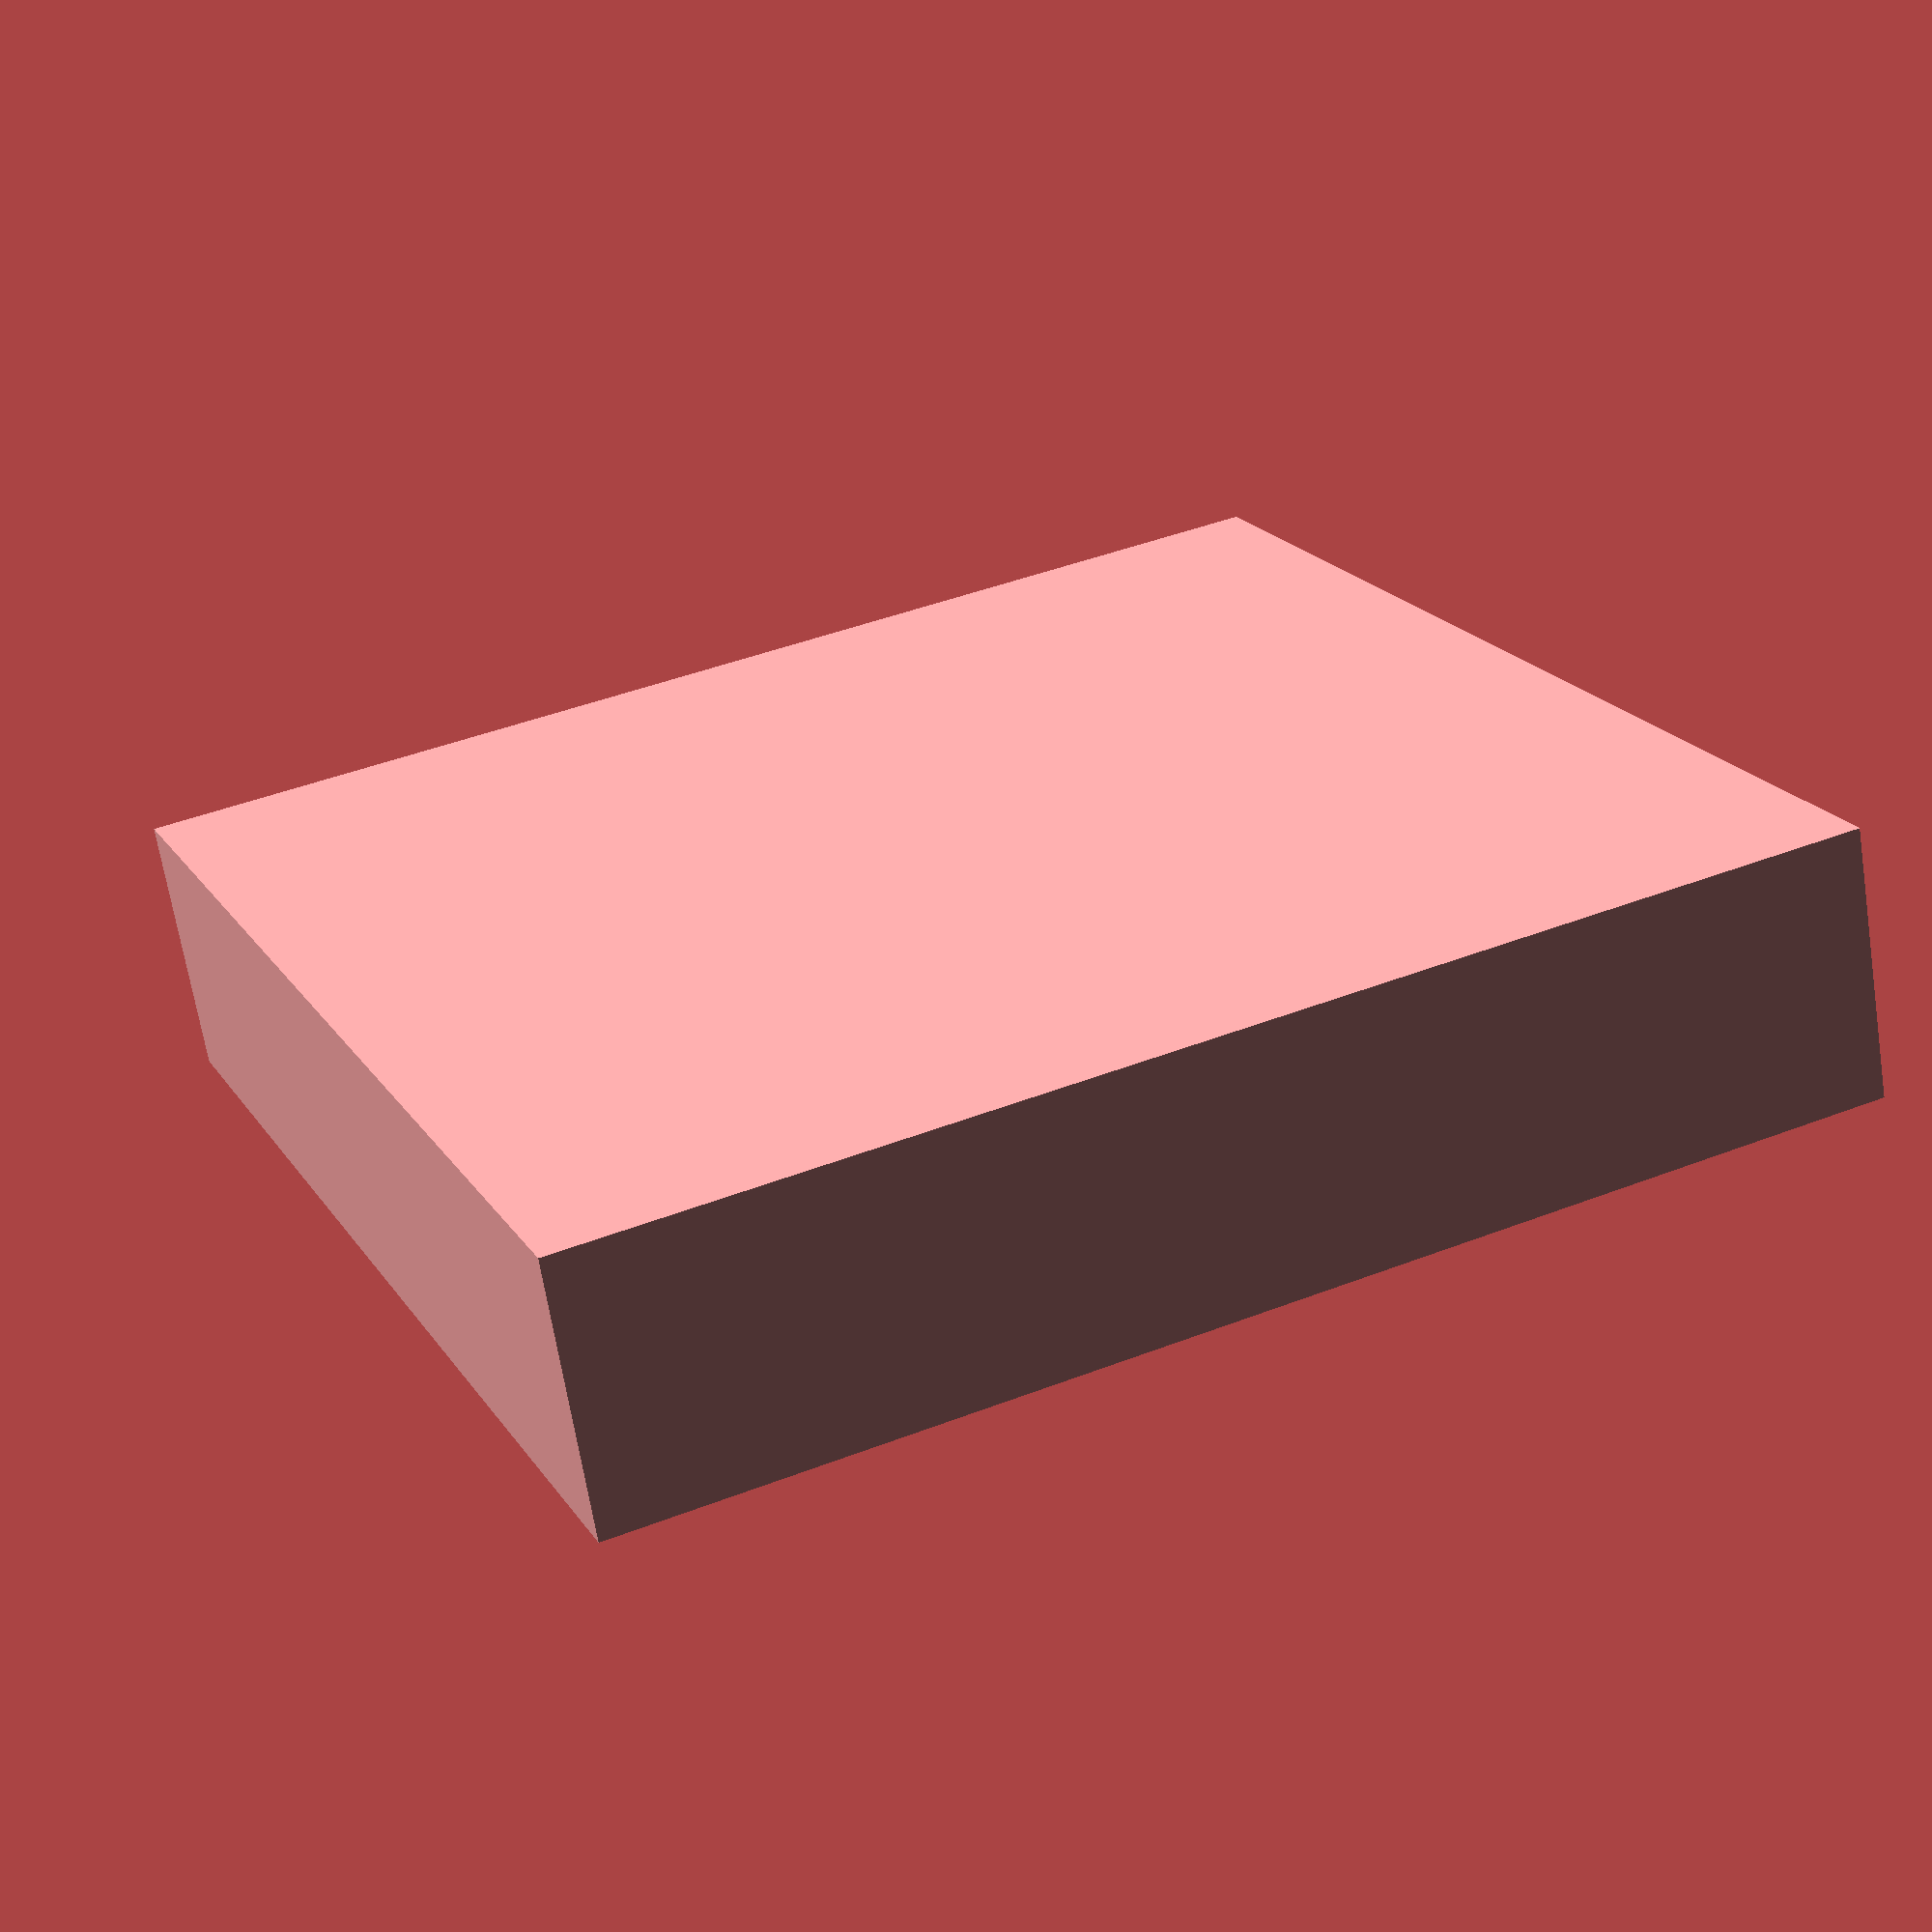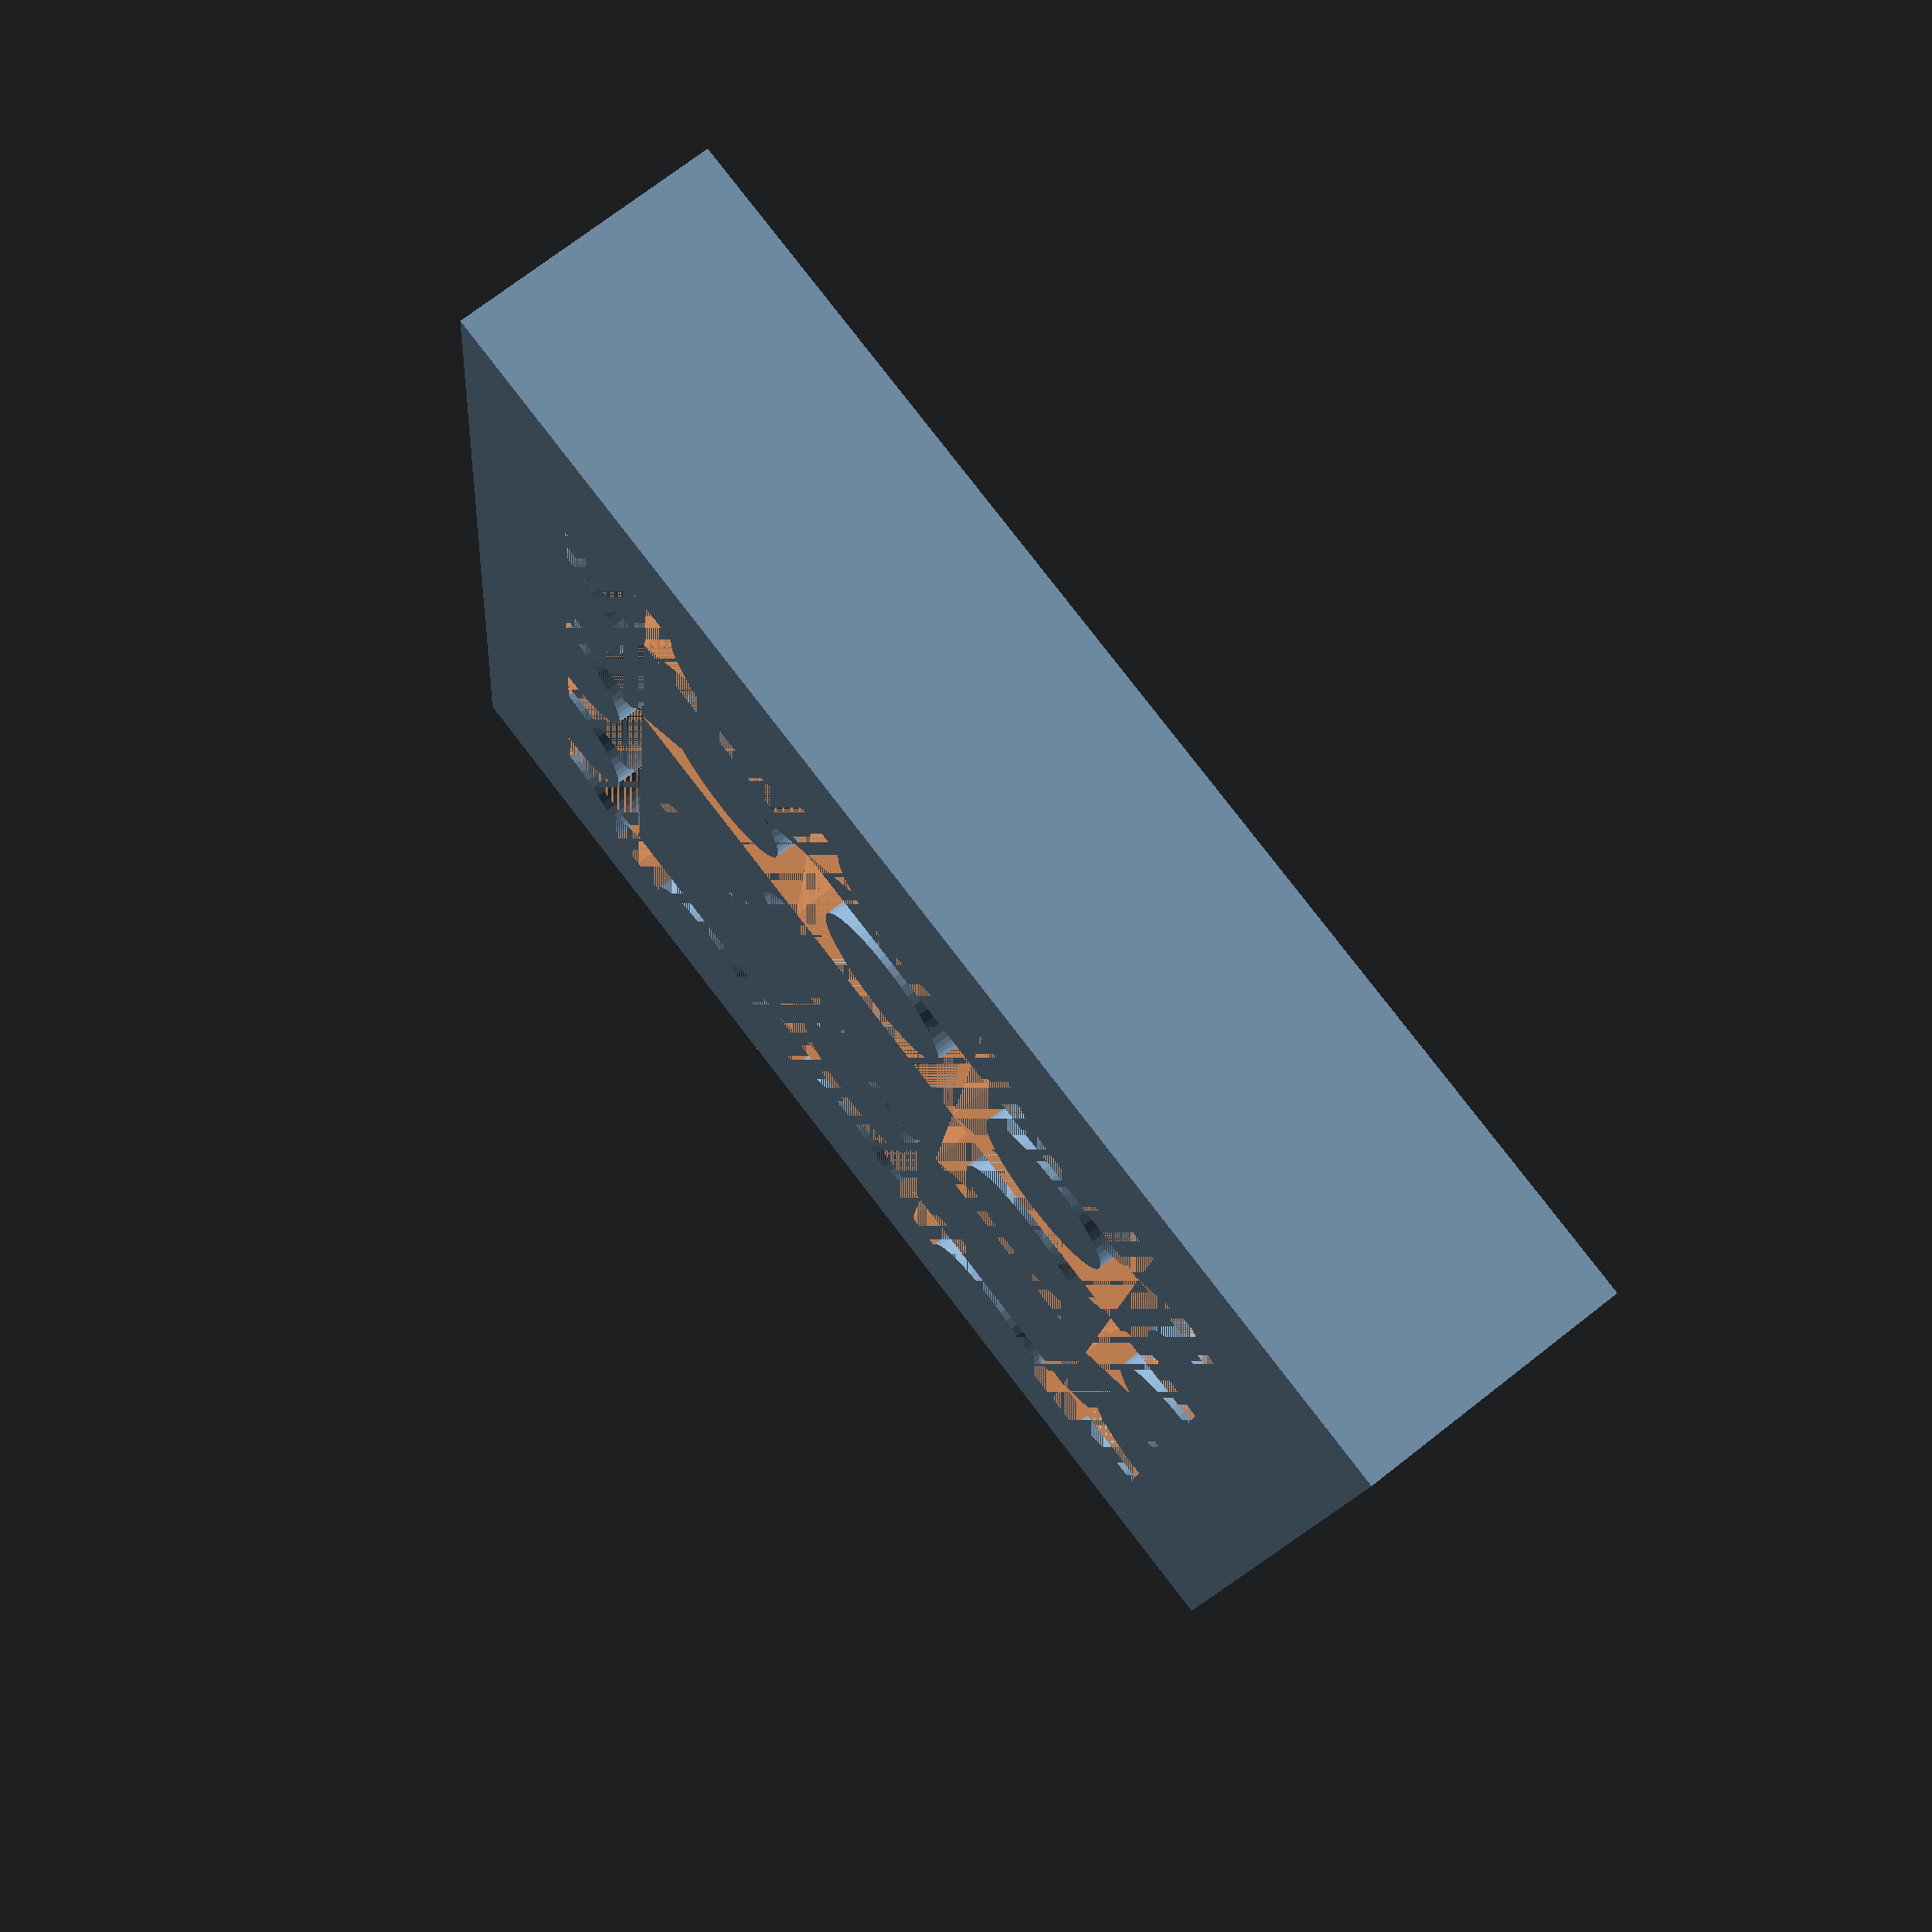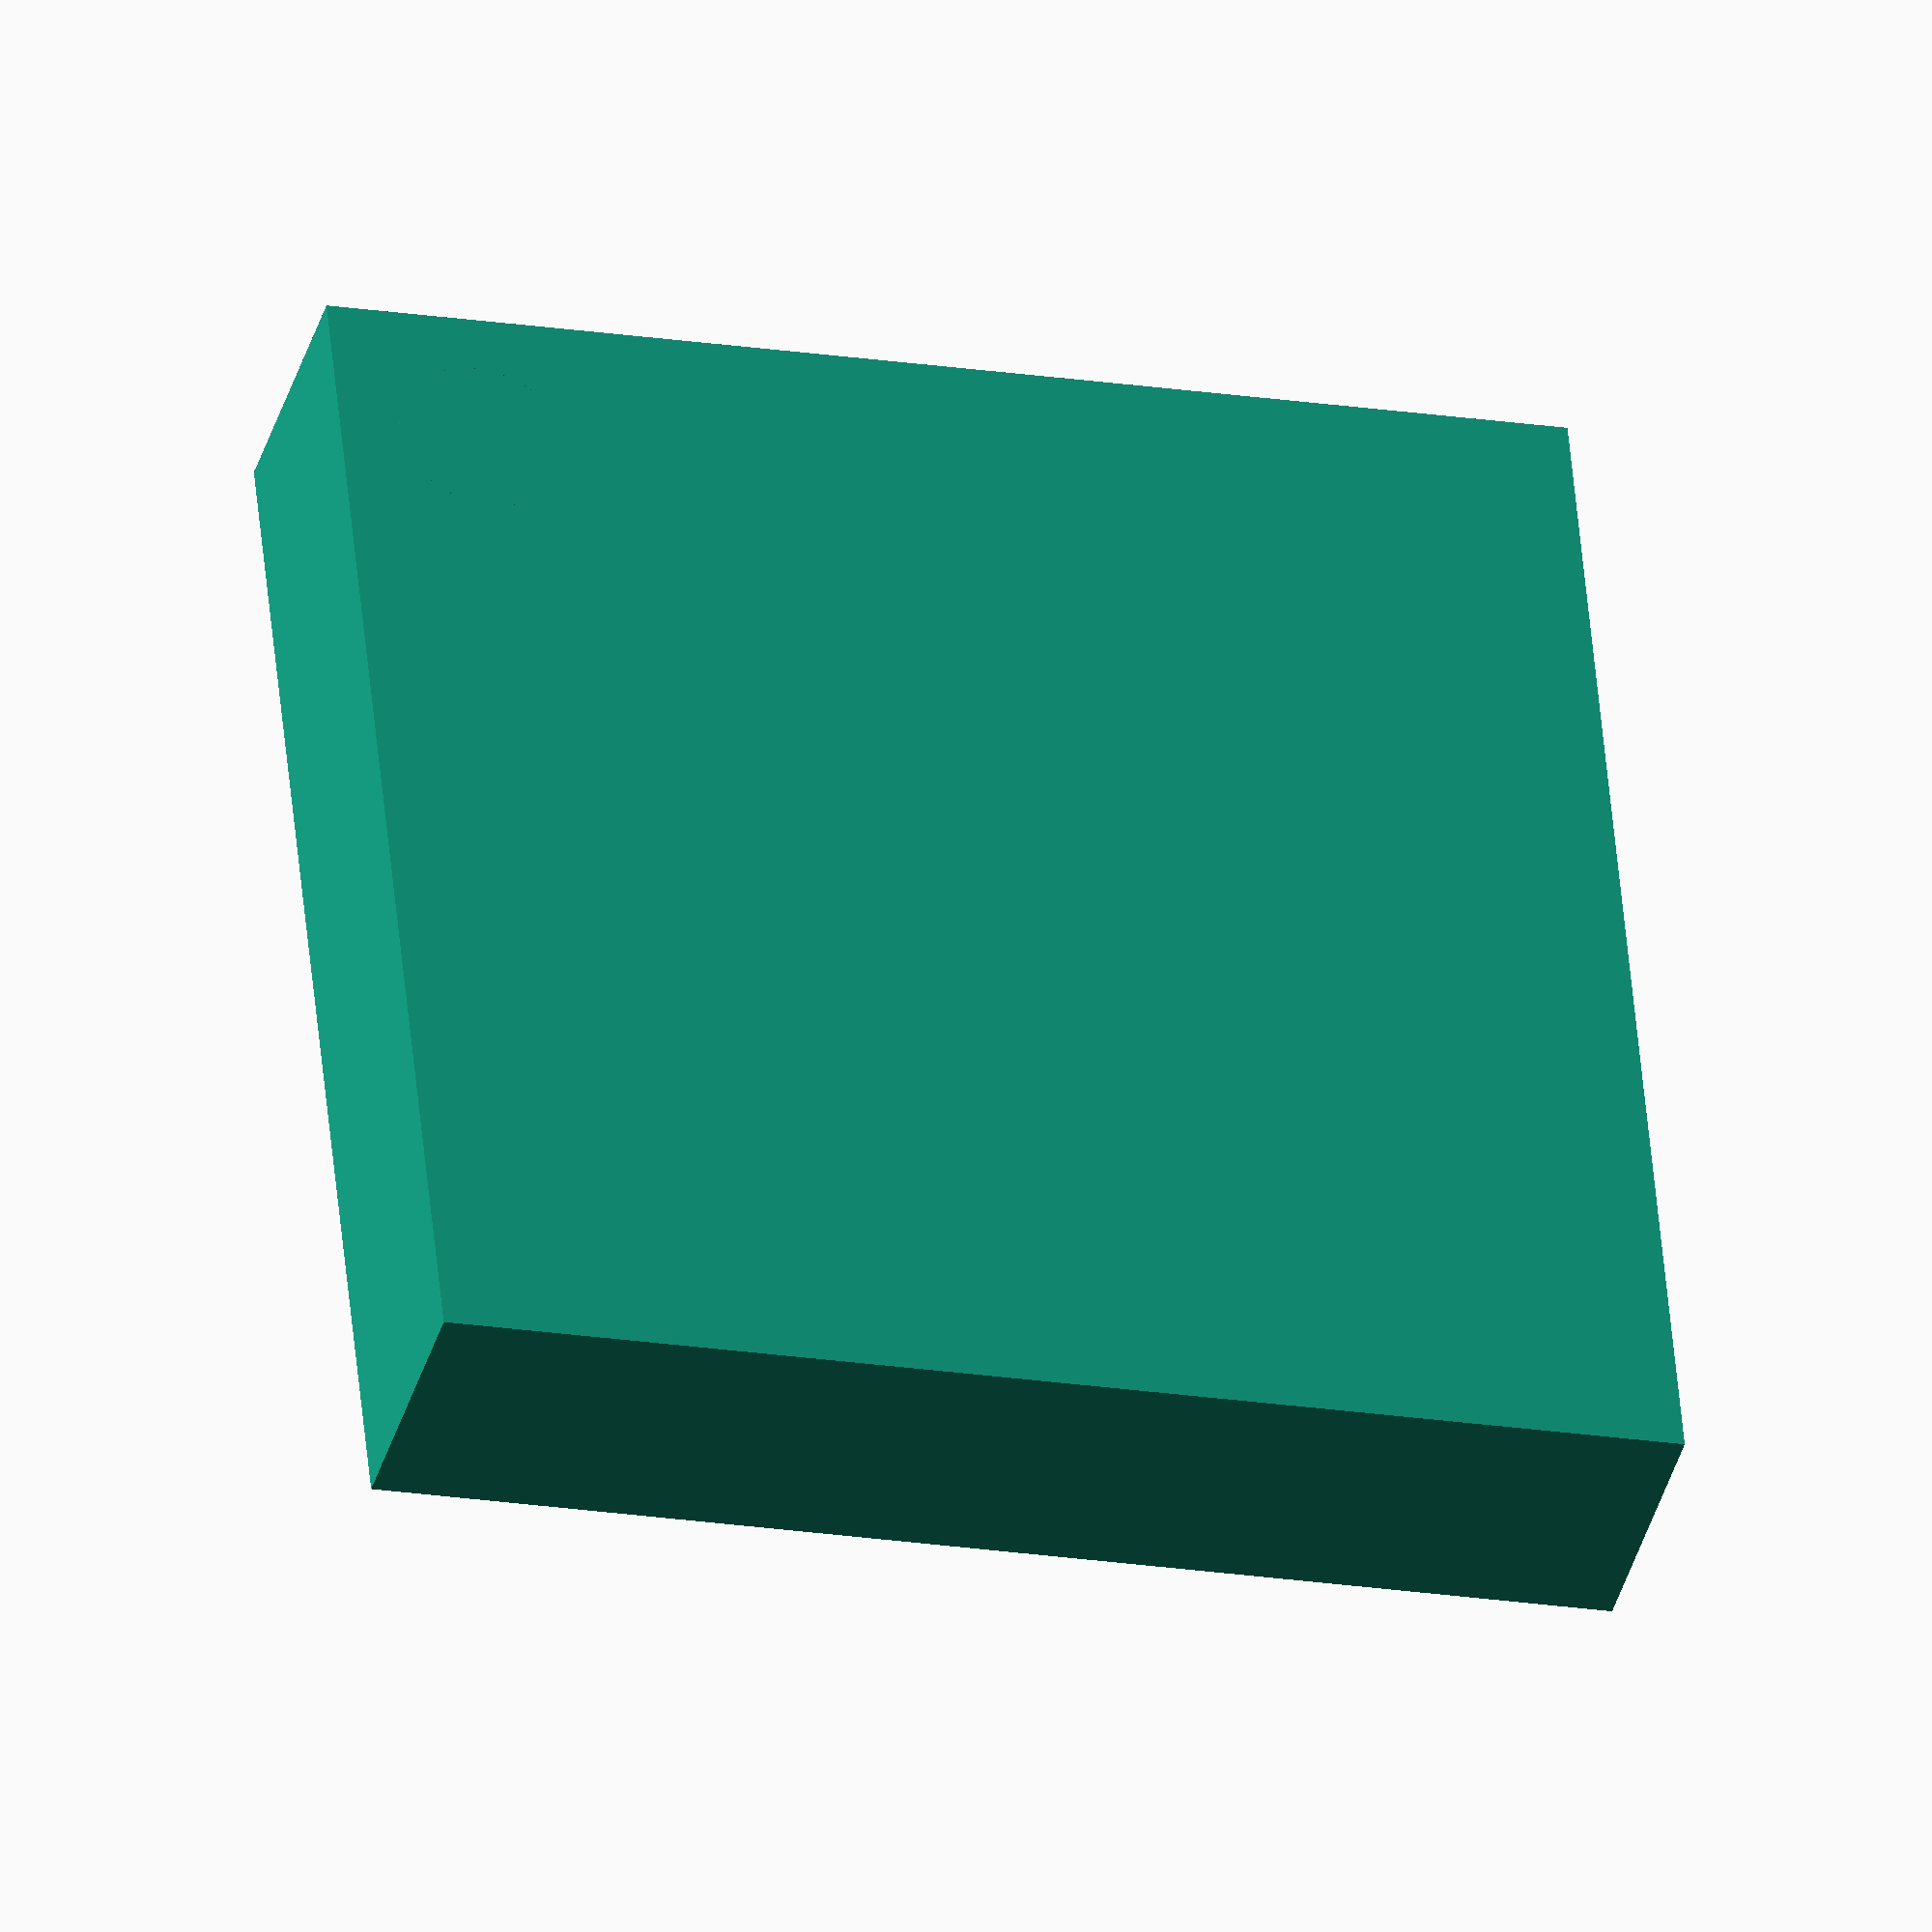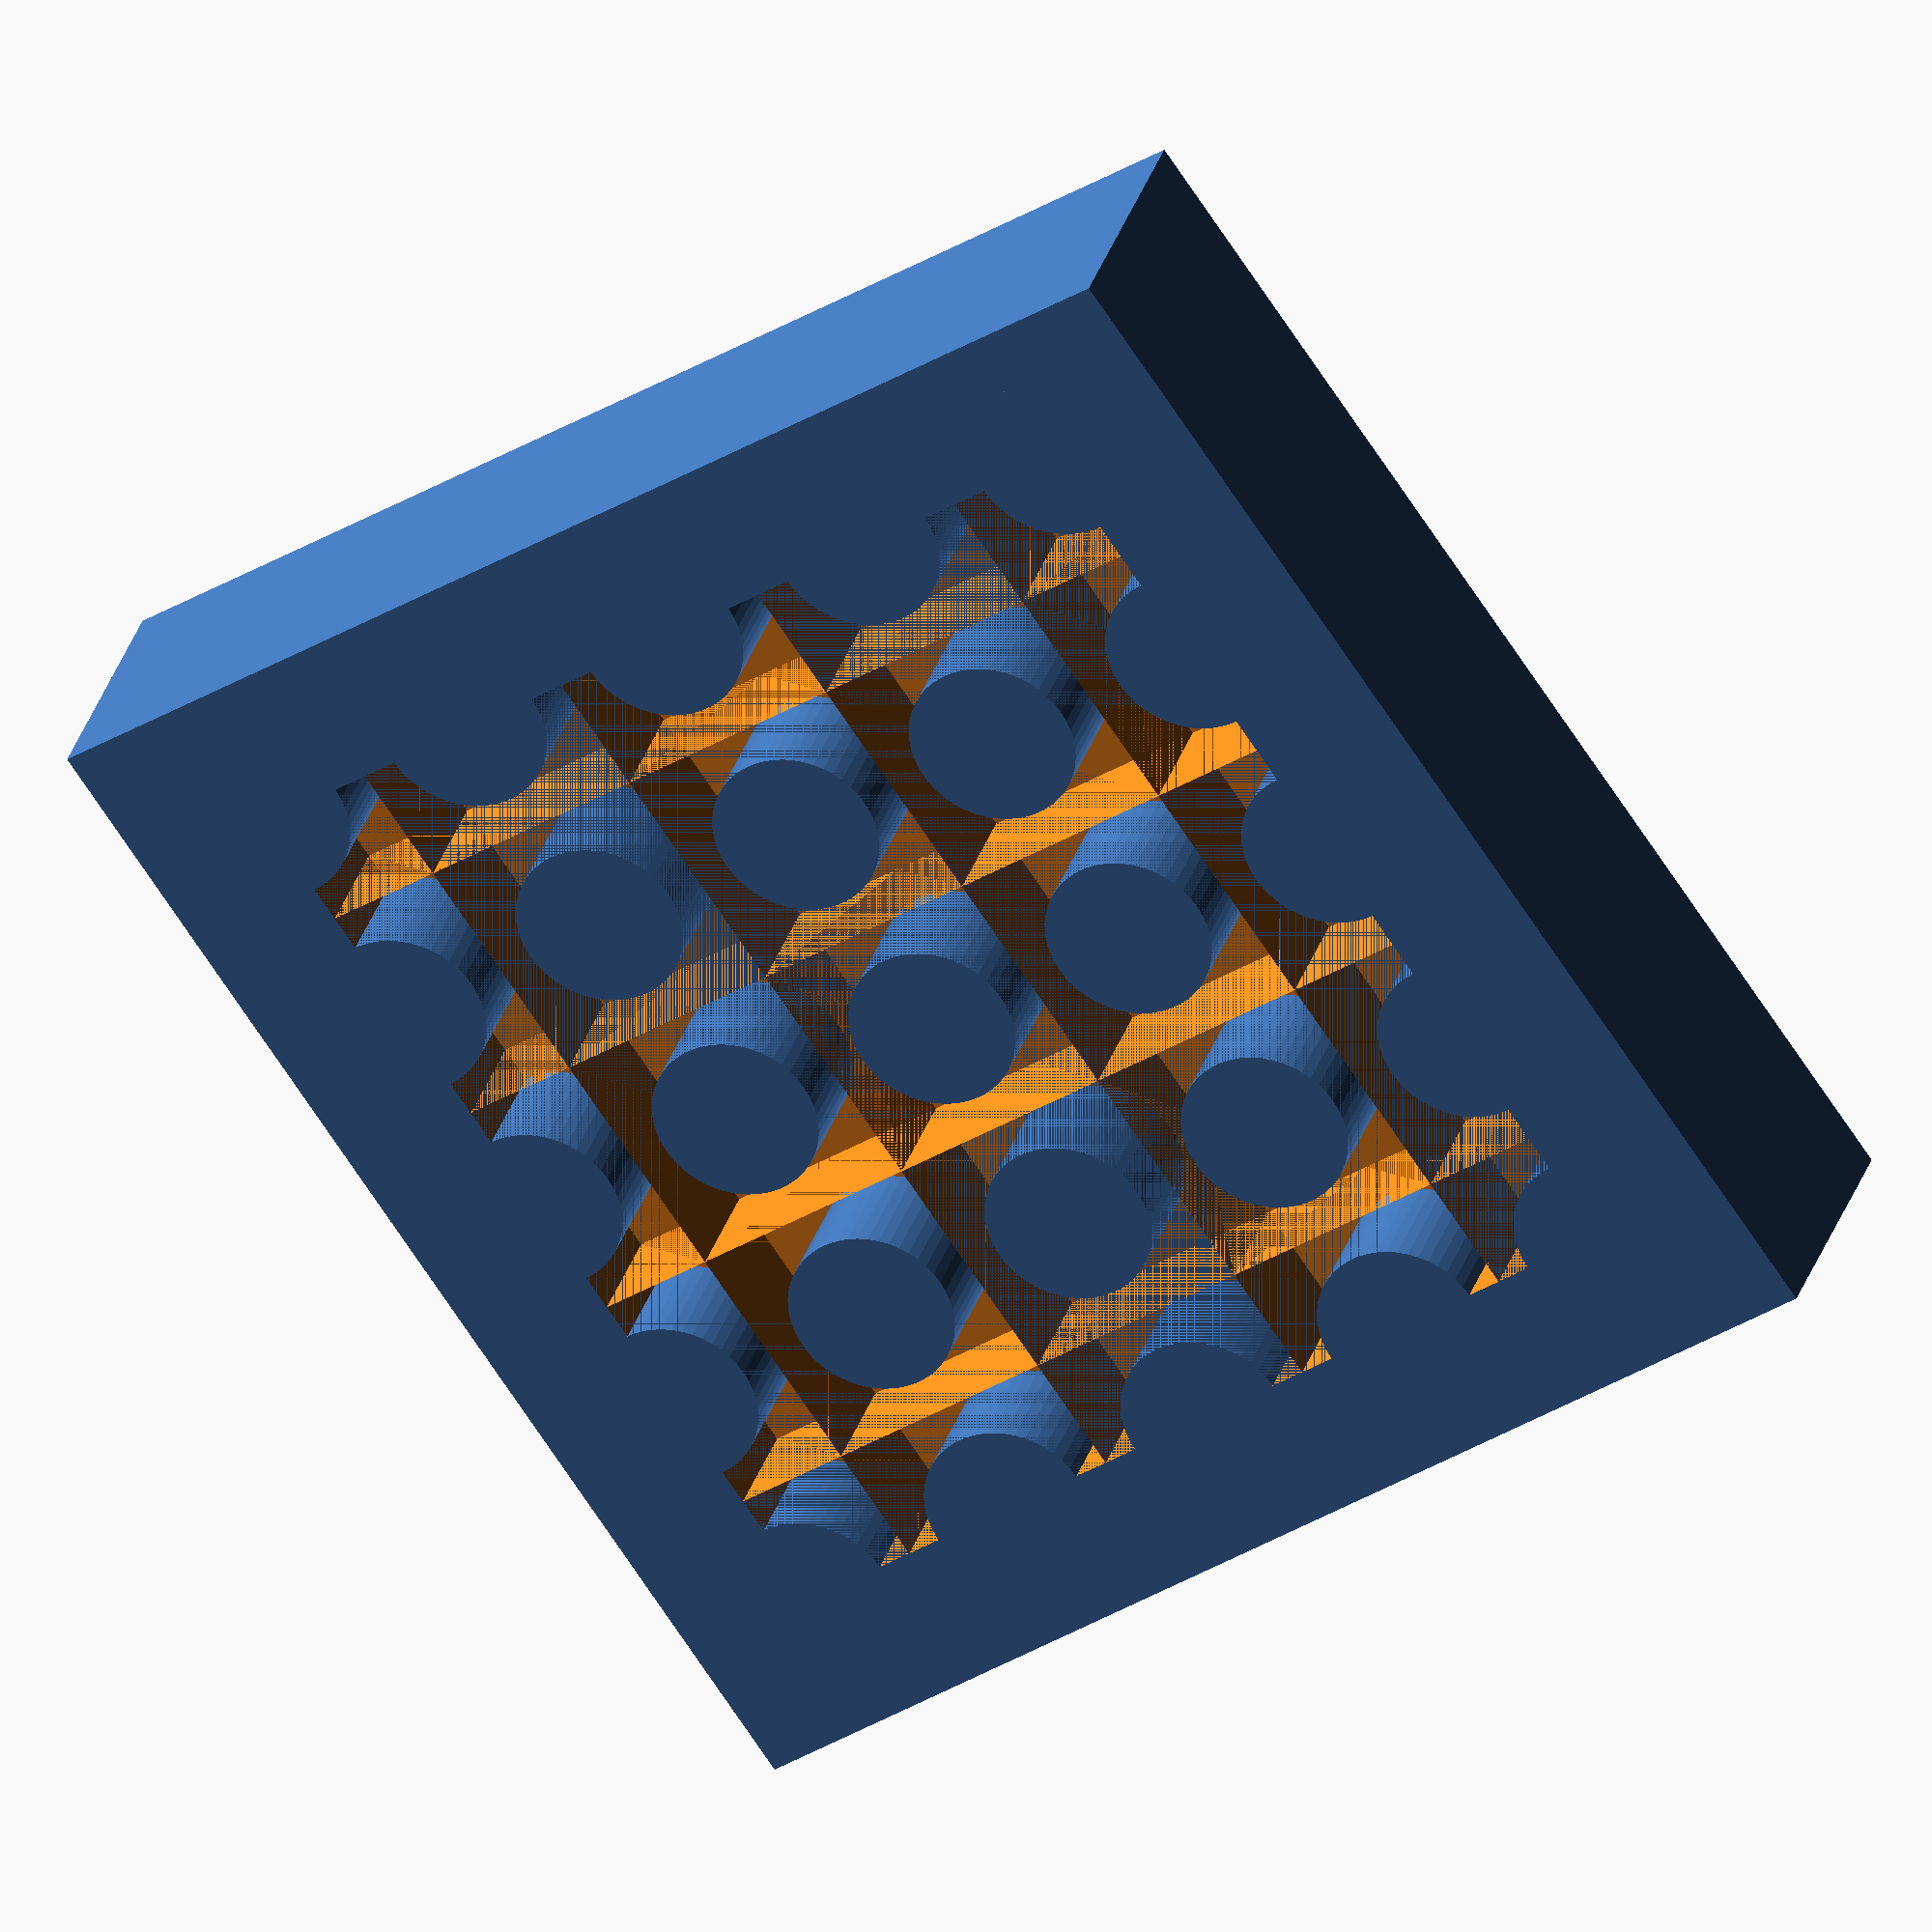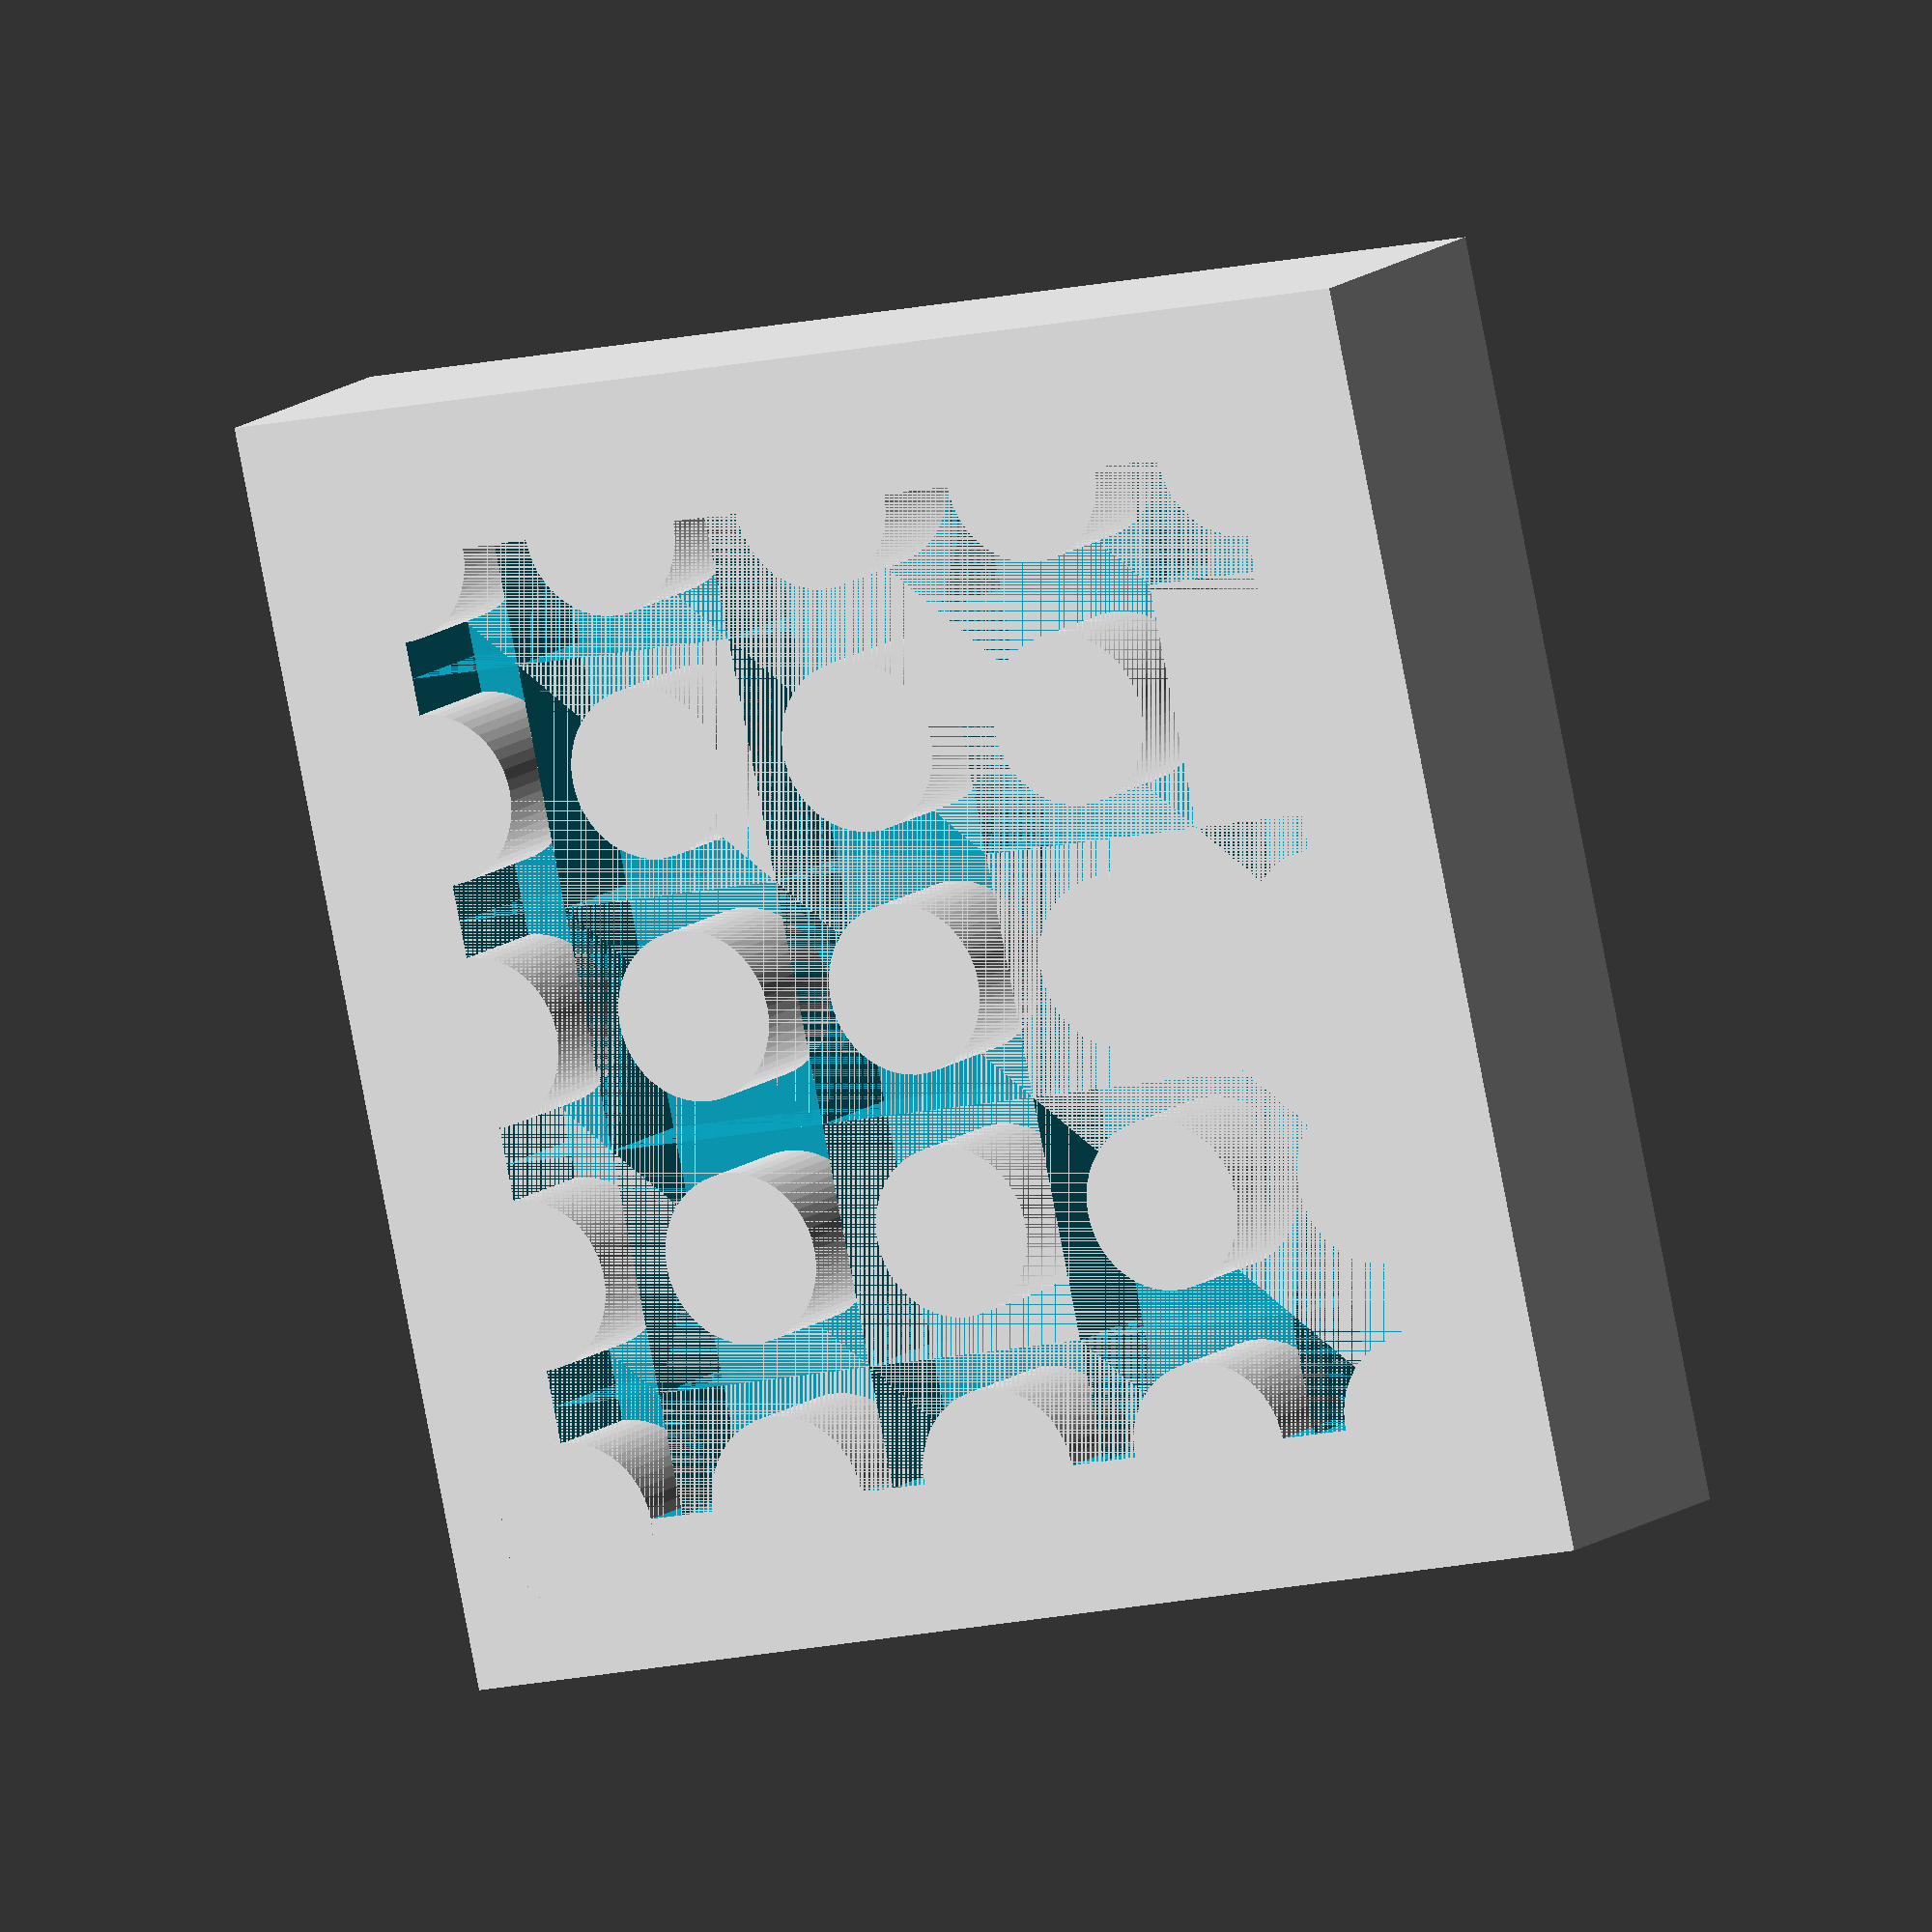
<openscad>
// Parameters
sides=50; //number of sides cylinders
nx=5; //number of cells in x
ny=nx; //number of cells in y
ratio= 0.7; // 0 to 1 ratio of void to solid
cellsize= 20; // mm cell size
wall=2; // mm wall and bottom thickness
// ---------
$fn=sides;
// calculate radius
radius=cellsize*ratio/2;

difference() { // box - auxetic
    
// create and center the mold with the model
translate ([-cellsize/2-wall,-cellsize/2-wall,-cellsize/2-wall])
cube([cellsize*nx+2*wall,cellsize*ny+2*wall,cellsize+wall]);

intersection() {
// 1 Cube    
cube ([(nx-1)*cellsize,(nx-1)*cellsize,cellsize]);
// 2 Array of building blocks
// for (i =[ origin : spacing : distance ] )
for ( i=[0:cellsize:(nx-1)*cellsize]) {
for ( j=[0:cellsize:(ny-1)*cellsize]) {
    translate([i,j,0])
    difference() {
cube(cellsize, center=true);
cylinder(r=radius, h=2*cellsize, center=true);
}  
}} // end of array
} //end intersection
} // end of difference



</openscad>
<views>
elev=67.1 azim=113.4 roll=188.9 proj=p view=solid
elev=287.6 azim=96.8 roll=52.0 proj=p view=solid
elev=219.3 azim=185.4 roll=15.4 proj=o view=solid
elev=328.2 azim=325.3 roll=16.0 proj=o view=solid
elev=347.5 azim=167.4 roll=29.8 proj=o view=solid
</views>
